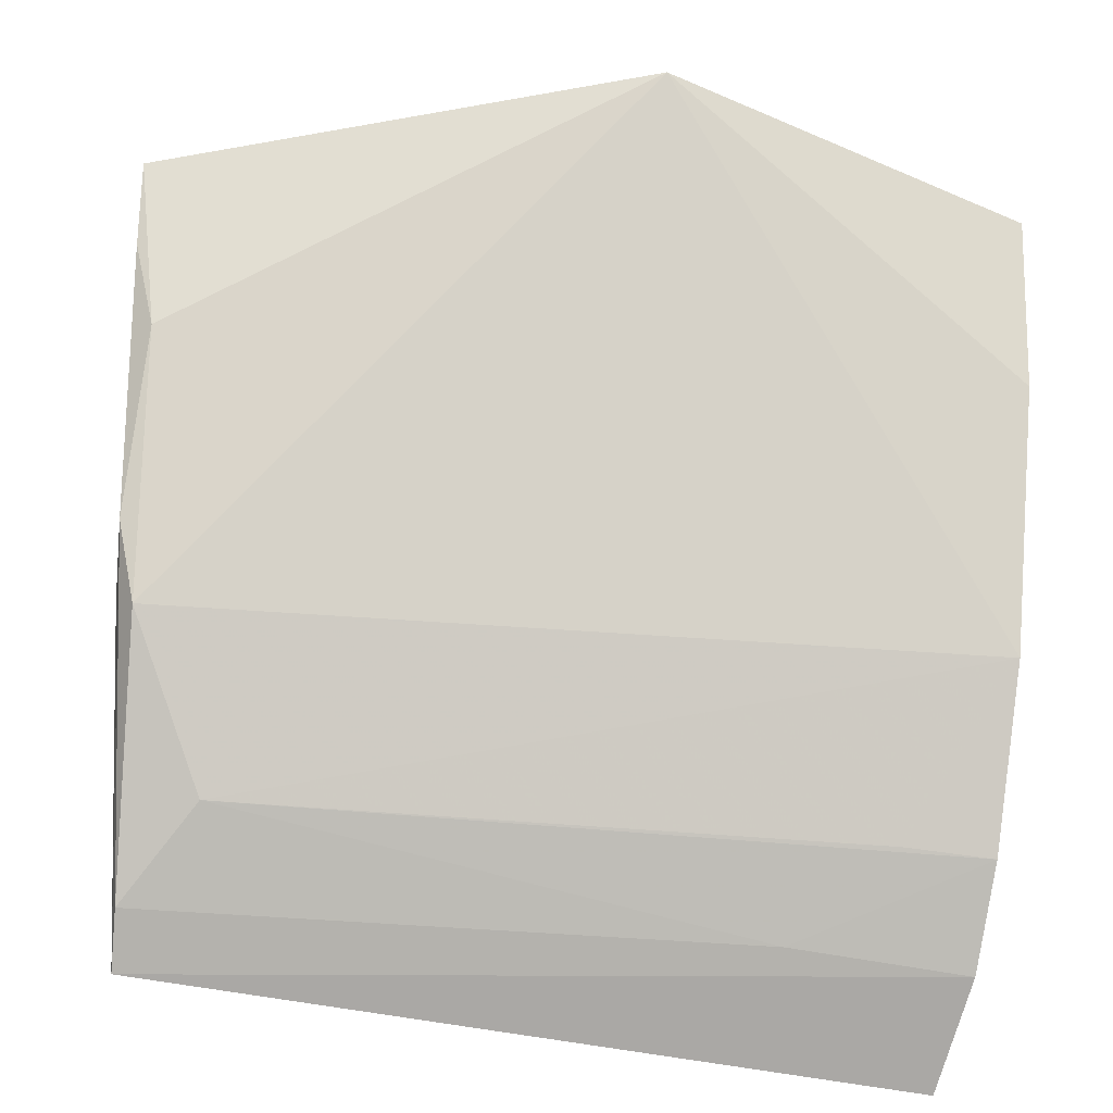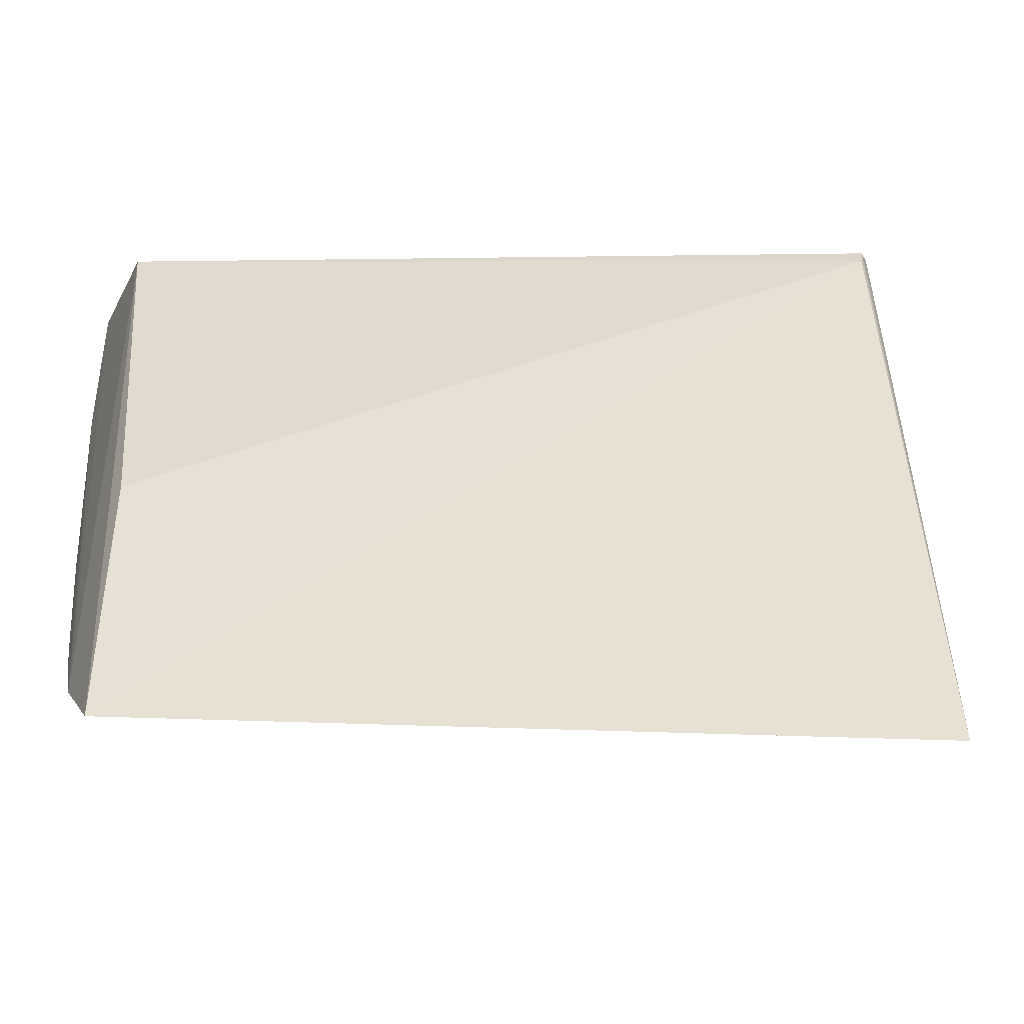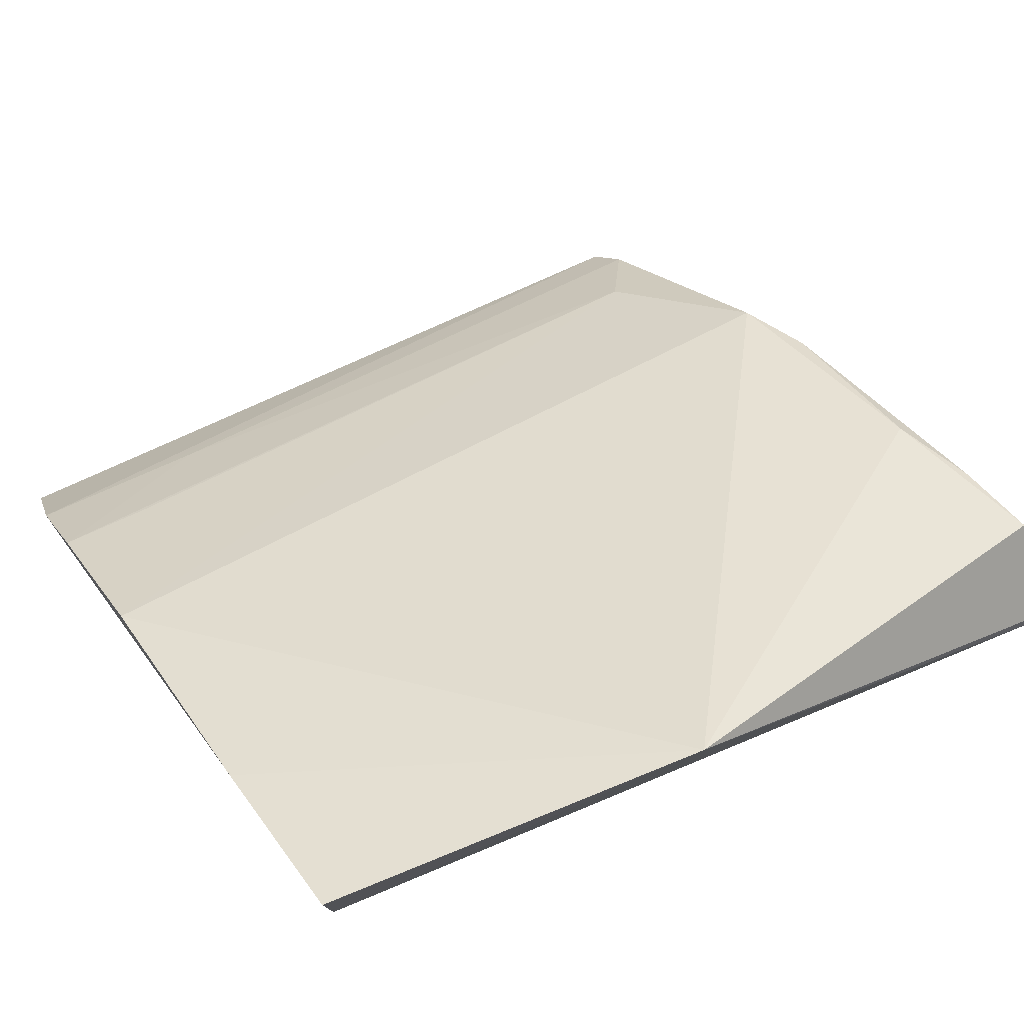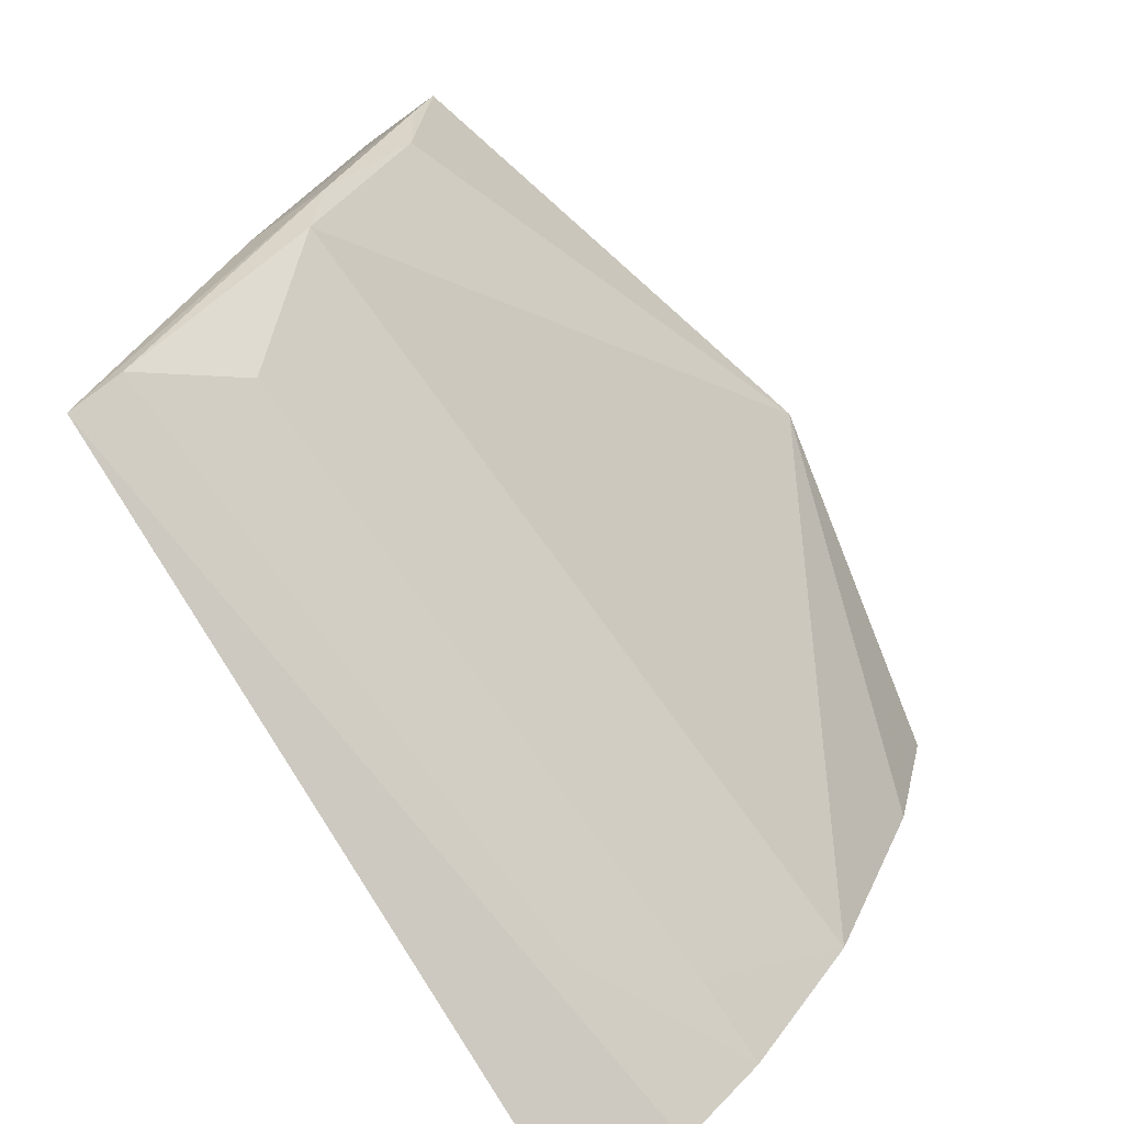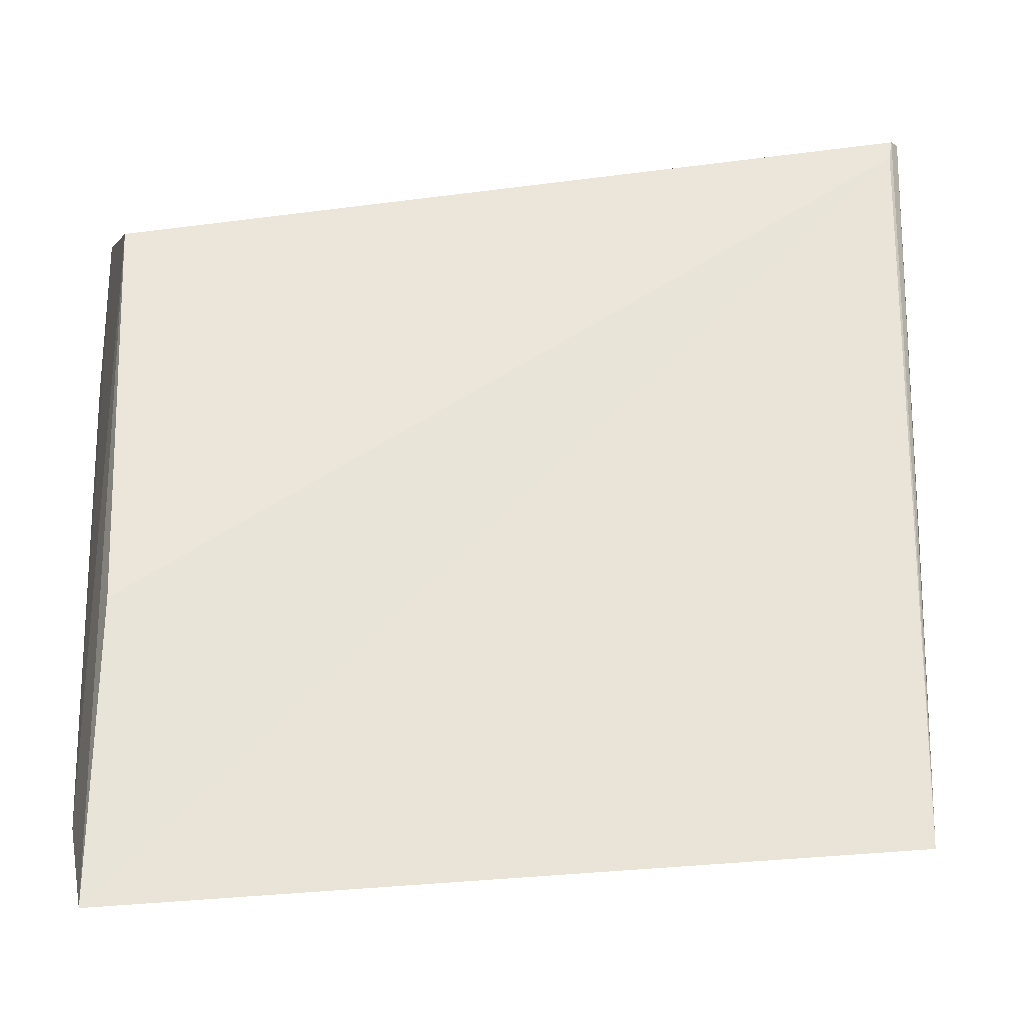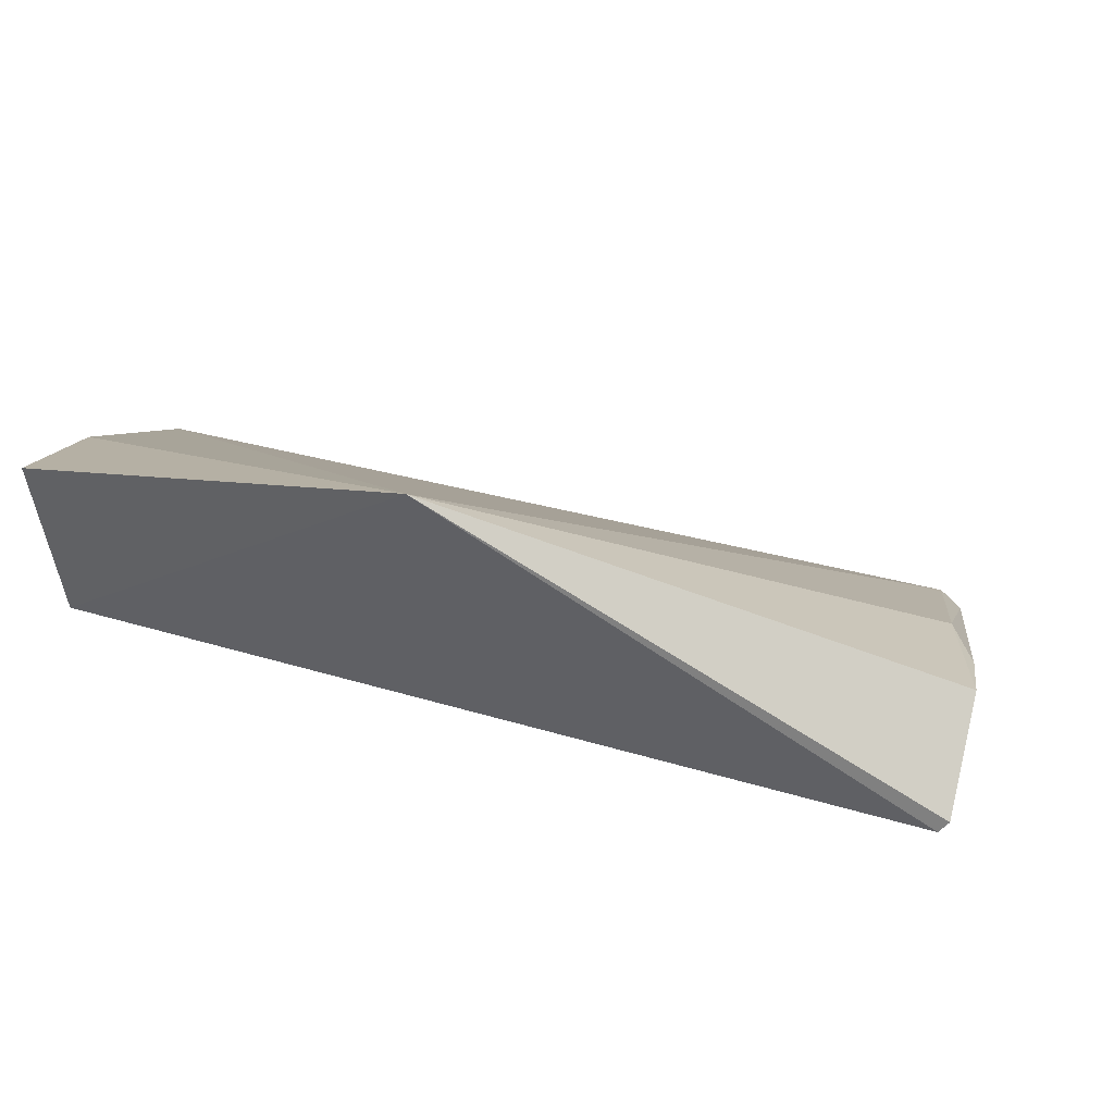
<metadata>
{"format":"obj","ext":"obj","renderer":"f3d","projection":"perspective","resolution":1024,"background":"white","views":[{"elev":-36.3,"azim":166.5,"up":"+Z"},{"elev":-34.3,"azim":-13.8,"up":"+Z"},{"elev":64.1,"azim":-32.8,"up":"+Y"},{"elev":-77.8,"azim":118.1,"up":"+Z"},{"elev":-11.3,"azim":-7.6,"up":"+Z"},{"elev":26.3,"azim":10.9,"up":"+Y"}]}
</metadata>
<code>
v 0.08727 0.1064 0.04521
v 0.08683 0.1059 0.04519
v 0.08451 0.09512 0.009257
v 0.04819 0.09713 0.006639
v 0.0479 0.1168 0.04143
v 0.08657 0.1054 0.04422
v 0.0654 0.1188 0.04508
v 0.04878 0.1095 0.03992
v 0.0866 0.1093 0.03372
v 0.04757 0.1101 0.02158
v 0.0476 0.1018 0.01023
v 0.0488 0.1013 0.02042
v 0.08786 0.1107 0.04194
v 0.04763 0.1147 0.03334
v 0.08584 0.1049 0.02182
v 0.08645 0.1022 0.02373
v 0.04755 0.1053 0.01415
v 0.08684 0.1058 0.02544
v 0.08191 0.101 0.01485
v 0.08768 0.1097 0.03787
v 0.08477 0.09729 0.01129
v 0.05179 0.1049 0.01442
v 0.05616 0.1012 0.01092
f 1 2 3
f 6 3 2
f 6 4 3
f 7 2 1
f 8 7 5
f 8 2 7
f 8 6 2
f 11 8 5
f 11 4 8
f 11 3 4
f 12 8 4
f 12 4 6
f 12 6 8
f 13 9 7
f 13 7 1
f 14 5 7
f 14 7 10
f 14 11 5
f 15 10 7
f 15 7 9
f 16 13 1
f 16 1 3
f 17 14 10
f 17 11 14
f 18 15 9
f 18 16 3
f 19 10 15
f 20 18 9
f 20 9 13
f 20 13 16
f 20 16 18
f 21 18 3
f 21 15 18
f 21 19 15
f 21 3 11
f 22 19 17
f 22 17 10
f 22 10 19
f 23 11 17
f 23 17 19
f 23 21 11
f 23 19 21

</code>
